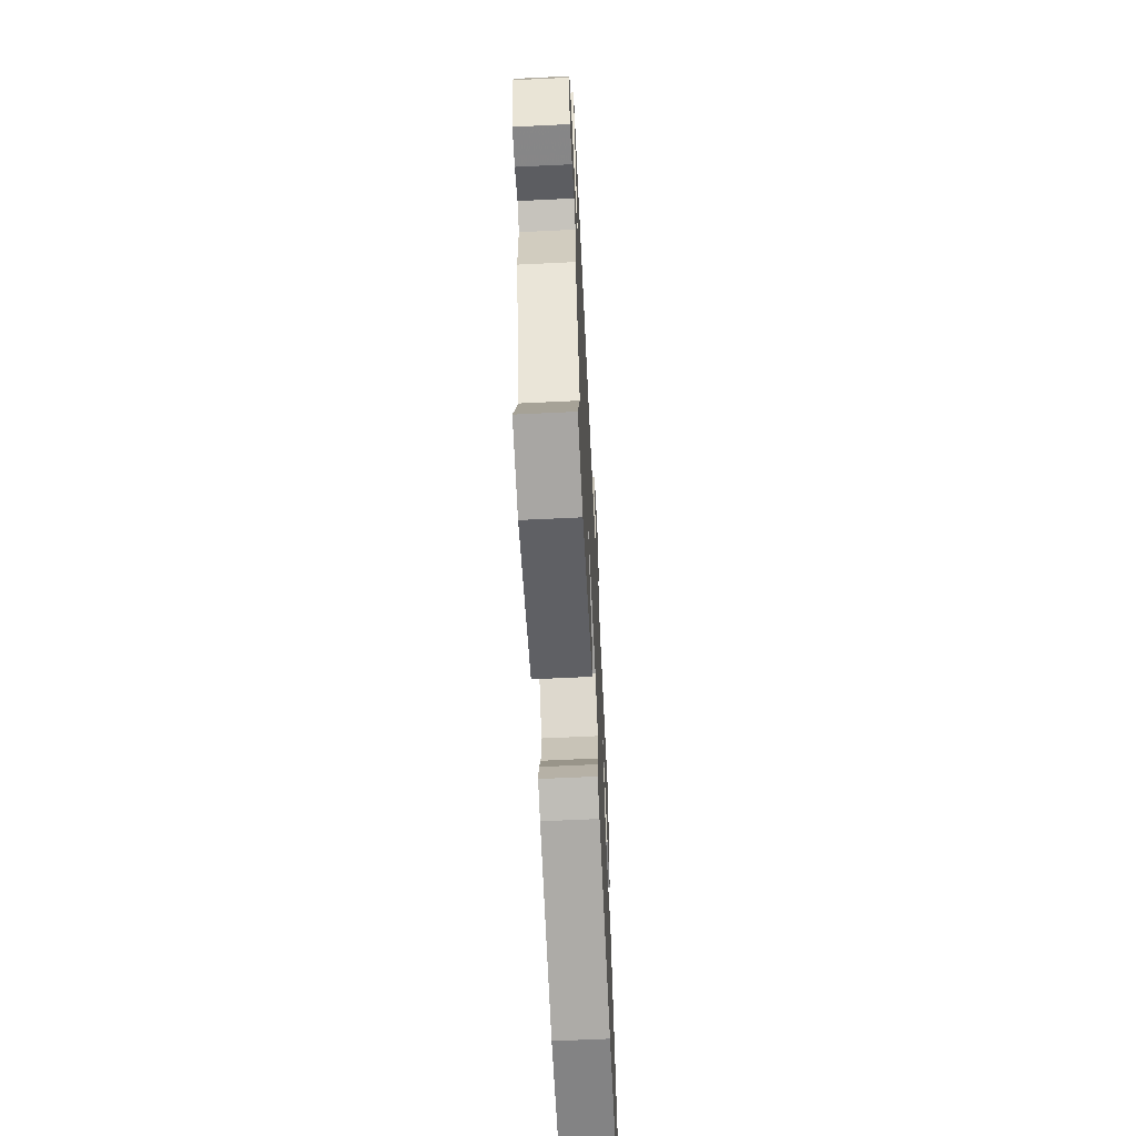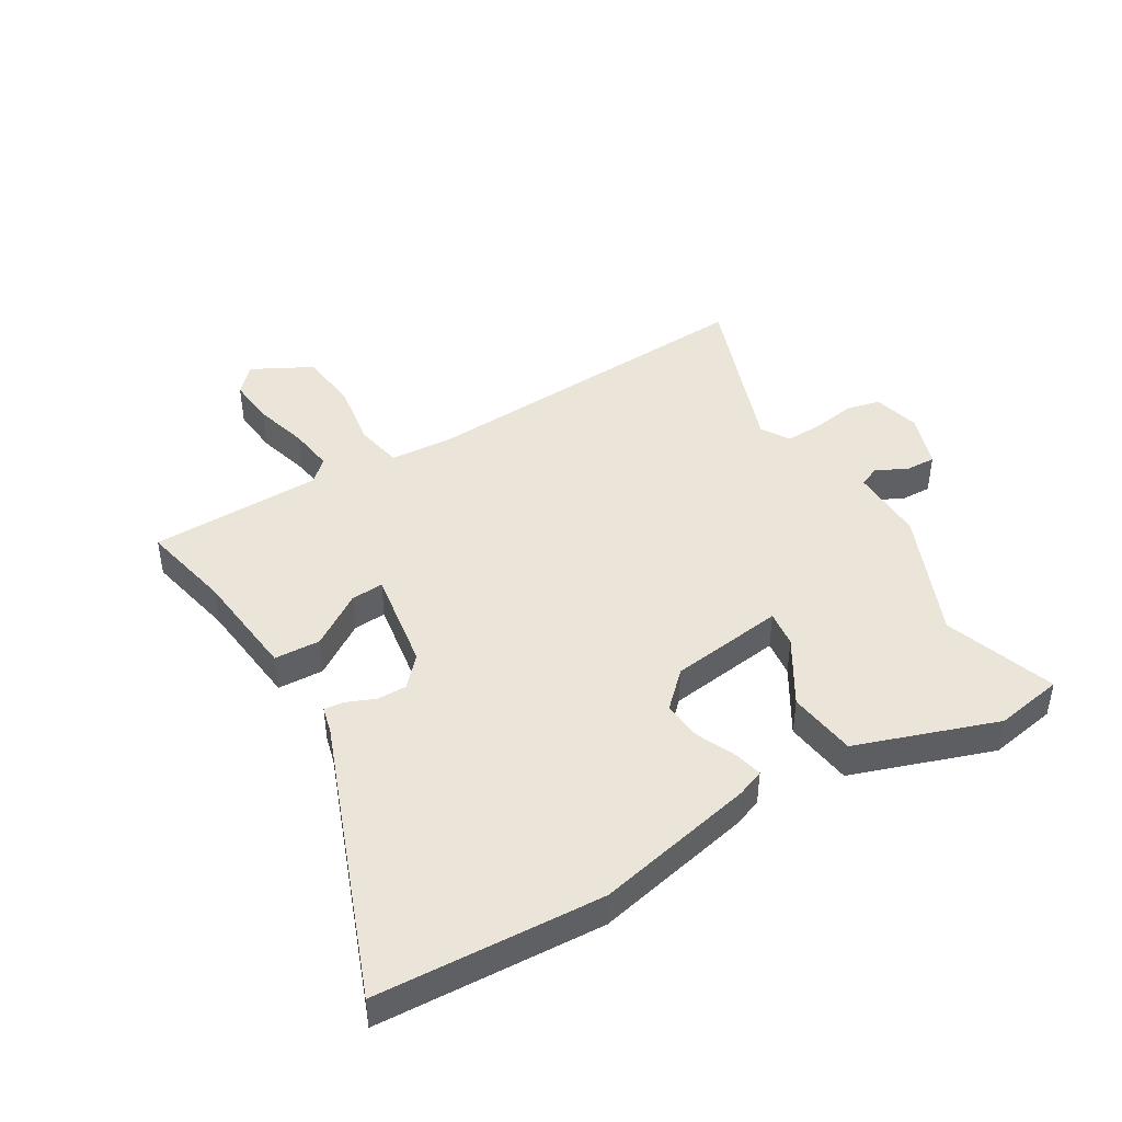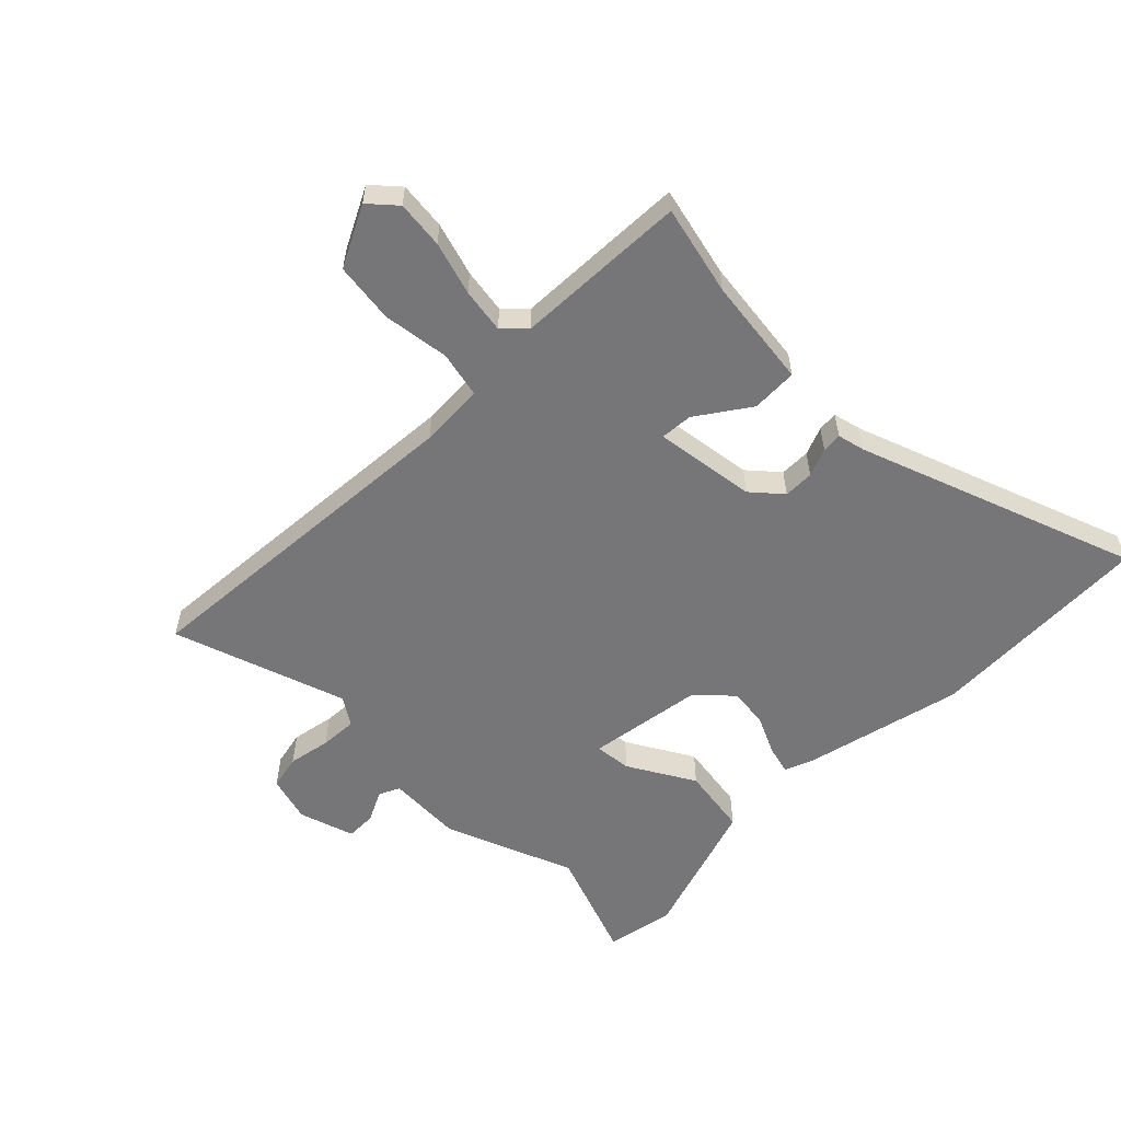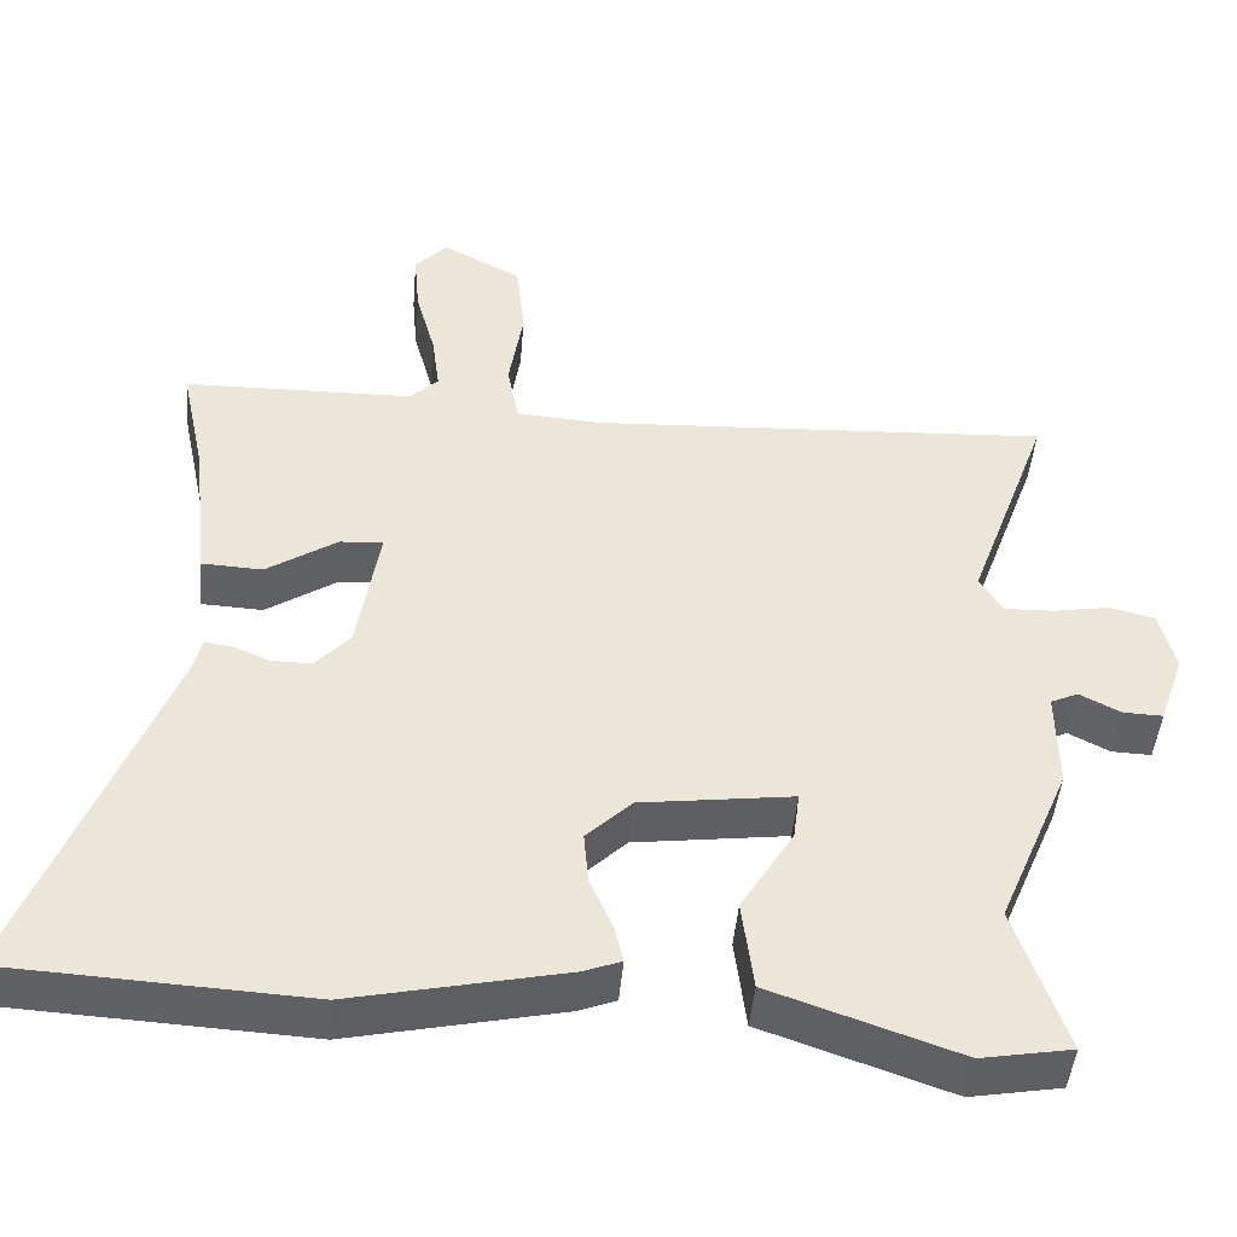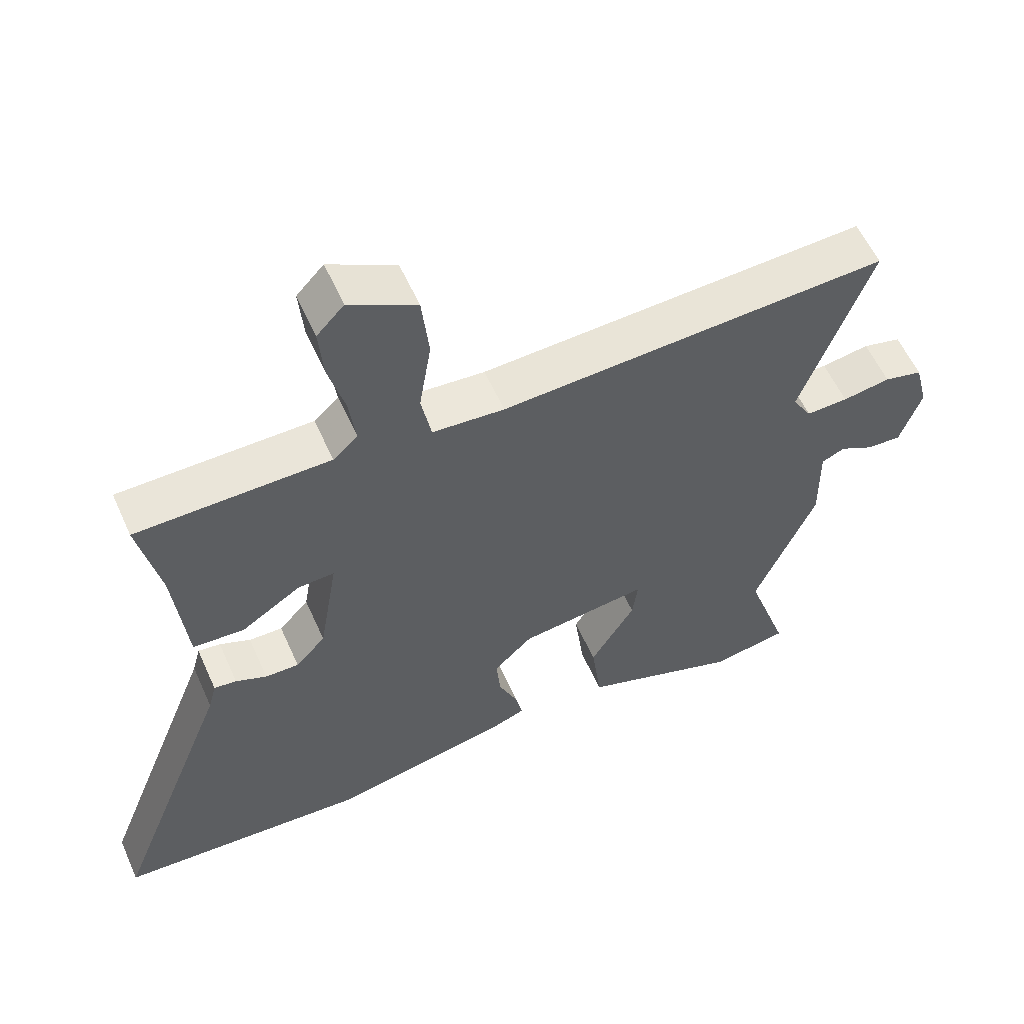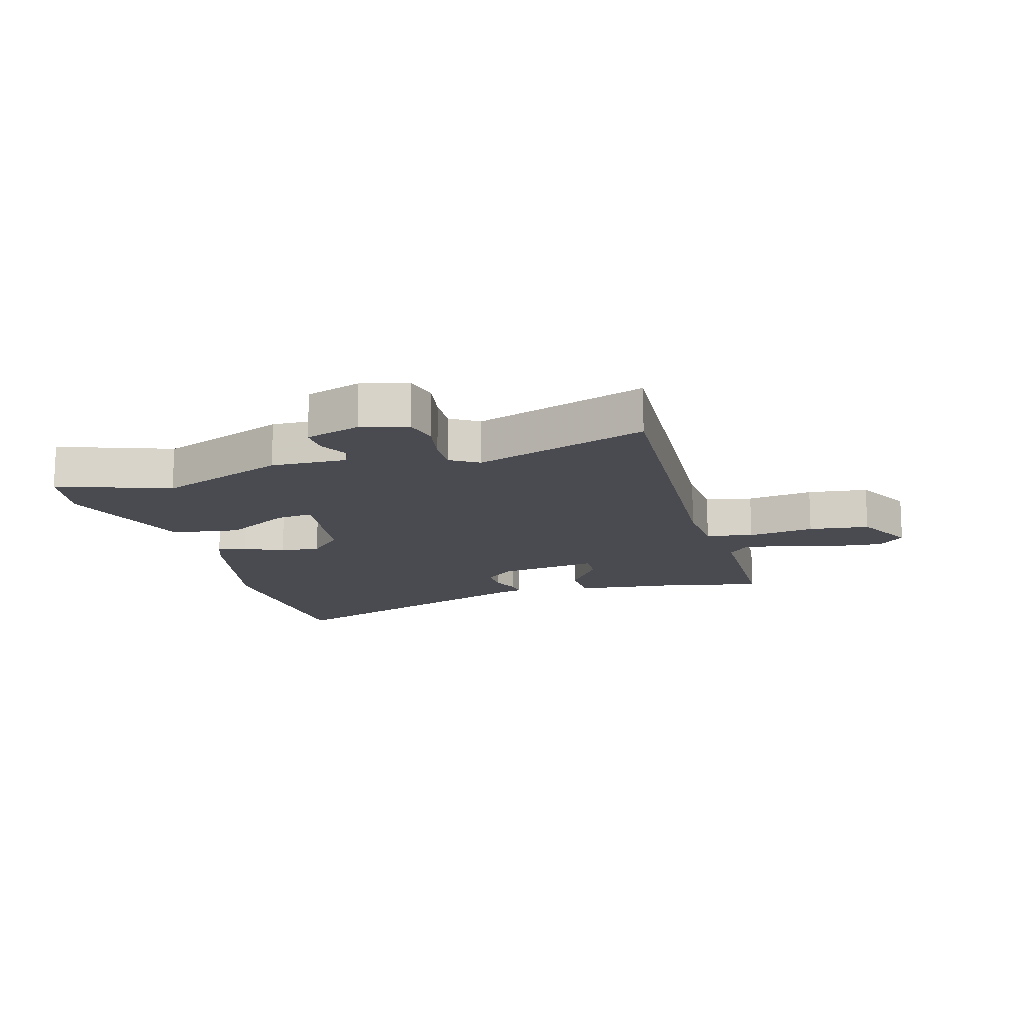
<metadata>
{"format":"obj","ext":"obj","renderer":"f3d","projection":"perspective","resolution":1024,"background":"white","views":[{"elev":-64.5,"azim":-87.2,"up":"+Z"},{"elev":44.5,"azim":148.9,"up":"+Y"},{"elev":-56.9,"azim":43.8,"up":"+Y"},{"elev":-45.7,"azim":175.1,"up":"+Z"},{"elev":57.4,"azim":156.1,"up":"+Z"},{"elev":-14.4,"azim":-74.8,"up":"+Y"}]}
</metadata>
<code>
v -0.508 0.07 -0.524
v -0.444 0.07 -0.335
v -0.535 0.07 -0.119
v -0.533 0.07 0.008
v -0.568 0.07 0.024
v -0.62 0.07 -0.003
v -0.671 0.07 -0.005
v -0.703 0.07 0.088
v -0.683 0.07 0.167
v -0.625 0.07 0.181
v -0.553 0.07 0.169
v -0.49 0.07 0.167
v -0.461 0.07 0.215
v -0.566 0.07 0.505
v 0.021 0.07 0.475
v 0.13 0.07 0.483
v 0.145 0.07 0.562
v 0.127 0.07 0.674
v 0.138 0.07 0.776
v 0.239 0.07 0.83
v 0.28 0.07 0.786
v 0.273 0.07 0.705
v 0.248 0.07 0.614
v 0.238 0.07 0.538
v 0.275 0.07 0.503
v 0.431 0.07 0.501
v 0.567 0.07 0.499
v 0.535 0.07 0.346
v 0.516 0.07 0.159
v 0.438 0.07 0.155
v 0.348 0.07 0.214
v 0.293 0.07 0.217
v 0.321 0.07 0.046
v 0.366 0.07 -0.003
v 0.417 0.07 -0.002
v 0.464 0.07 0.018
v 0.498 0.07 0.022
v 0.51 0.07 -0.024
v 0.691 0.07 -0.489
v 0.309 0.07 -0.511
v 0.038 0.07 -0.453
v -0.009 0.07 -0.435
v 0.002 0.07 -0.387
v 0.031 0.07 -0.321
v 0.037 0.07 -0.254
v -0.021 0.07 -0.198
v -0.215 0.07 -0.173
v -0.207 0.07 -0.235
v -0.14 0.07 -0.345
v -0.155 0.07 -0.461
v -0.393 0.07 -0.544
v -0.508 0 -0.524
v -0.444 0 -0.335
v -0.535 0 -0.119
v -0.533 0 0.008
v -0.568 0 0.024
v -0.62 0 -0.003
v -0.671 0 -0.005
v -0.703 0 0.088
v -0.683 0 0.167
v -0.625 0 0.181
v -0.553 0 0.169
v -0.49 0 0.167
v -0.461 0 0.215
v -0.566 0 0.505
v 0.021 0 0.475
v 0.13 0 0.483
v 0.145 0 0.562
v 0.127 0 0.674
v 0.138 0 0.776
v 0.239 0 0.83
v 0.28 0 0.786
v 0.273 0 0.705
v 0.248 0 0.614
v 0.238 0 0.538
v 0.275 0 0.503
v 0.431 0 0.501
v 0.567 0 0.499
v 0.535 0 0.346
v 0.516 0 0.159
v 0.438 0 0.155
v 0.348 0 0.214
v 0.293 0 0.217
v 0.321 0 0.046
v 0.366 0 -0.003
v 0.417 0 -0.002
v 0.464 0 0.018
v 0.498 0 0.022
v 0.51 0 -0.024
v 0.691 0 -0.489
v 0.309 0 -0.511
v 0.038 0 -0.453
v -0.009 0 -0.435
v 0.002 0 -0.387
v 0.031 0 -0.321
v 0.037 0 -0.254
v -0.021 0 -0.198
v -0.215 0 -0.173
v -0.207 0 -0.235
v -0.14 0 -0.345
v -0.155 0 -0.461
v -0.393 0 -0.544
f 48 49 50 51
f 47 48 51 1
f 41 42 43 44
f 41 44 45
f 38 39 40 41
f 38 41 45
f 35 36 37 38
f 34 35 38 45
f 33 34 45 46
f 28 29 30 31
f 28 31 32
f 25 26 27 28
f 25 28 32
f 24 25 32
f 20 21 22 23
f 20 23 24
f 17 18 19 20
f 16 17 20 24
f 13 14 15
f 12 13 15 16
f 8 9 10 11
f 8 11 12
f 5 6 7 8
f 4 5 8 12
f 2 3 4 12
f 47 1 2
f 47 2 12 16
f 32 33 46 47
f 16 24 32 47
f 102 101 100 99
f 52 102 99 98
f 95 94 93 92
f 96 95 92
f 92 91 90 89
f 96 92 89
f 89 88 87 86
f 96 89 86 85
f 97 96 85 84
f 82 81 80 79
f 83 82 79
f 79 78 77 76
f 83 79 76
f 83 76 75
f 74 73 72 71
f 75 74 71
f 71 70 69 68
f 75 71 68 67
f 66 65 64
f 67 66 64 63
f 62 61 60 59
f 63 62 59
f 59 58 57 56
f 63 59 56 55
f 63 55 54 53
f 53 52 98
f 67 63 53 98
f 98 97 84 83
f 98 83 75 67
f 1 52 53 2
f 2 53 54 3
f 3 54 55 4
f 4 55 56 5
f 5 56 57 6
f 6 57 58 7
f 7 58 59 8
f 8 59 60 9
f 9 60 61 10
f 10 61 62 11
f 11 62 63 12
f 12 63 64 13
f 13 64 65 14
f 14 65 66 15
f 15 66 67 16
f 16 67 68 17
f 17 68 69 18
f 18 69 70 19
f 19 70 71 20
f 20 71 72 21
f 21 72 73 22
f 22 73 74 23
f 23 74 75 24
f 24 75 76 25
f 25 76 77 26
f 26 77 78 27
f 27 78 79 28
f 28 79 80 29
f 29 80 81 30
f 30 81 82 31
f 31 82 83 32
f 32 83 84 33
f 33 84 85 34
f 34 85 86 35
f 35 86 87 36
f 36 87 88 37
f 37 88 89 38
f 38 89 90 39
f 39 90 91 40
f 40 91 92 41
f 41 92 93 42
f 42 93 94 43
f 43 94 95 44
f 44 95 96 45
f 45 96 97 46
f 46 97 98 47
f 47 98 99 48
f 48 99 100 49
f 49 100 101 50
f 50 101 102 51
f 51 102 52 1

</code>
